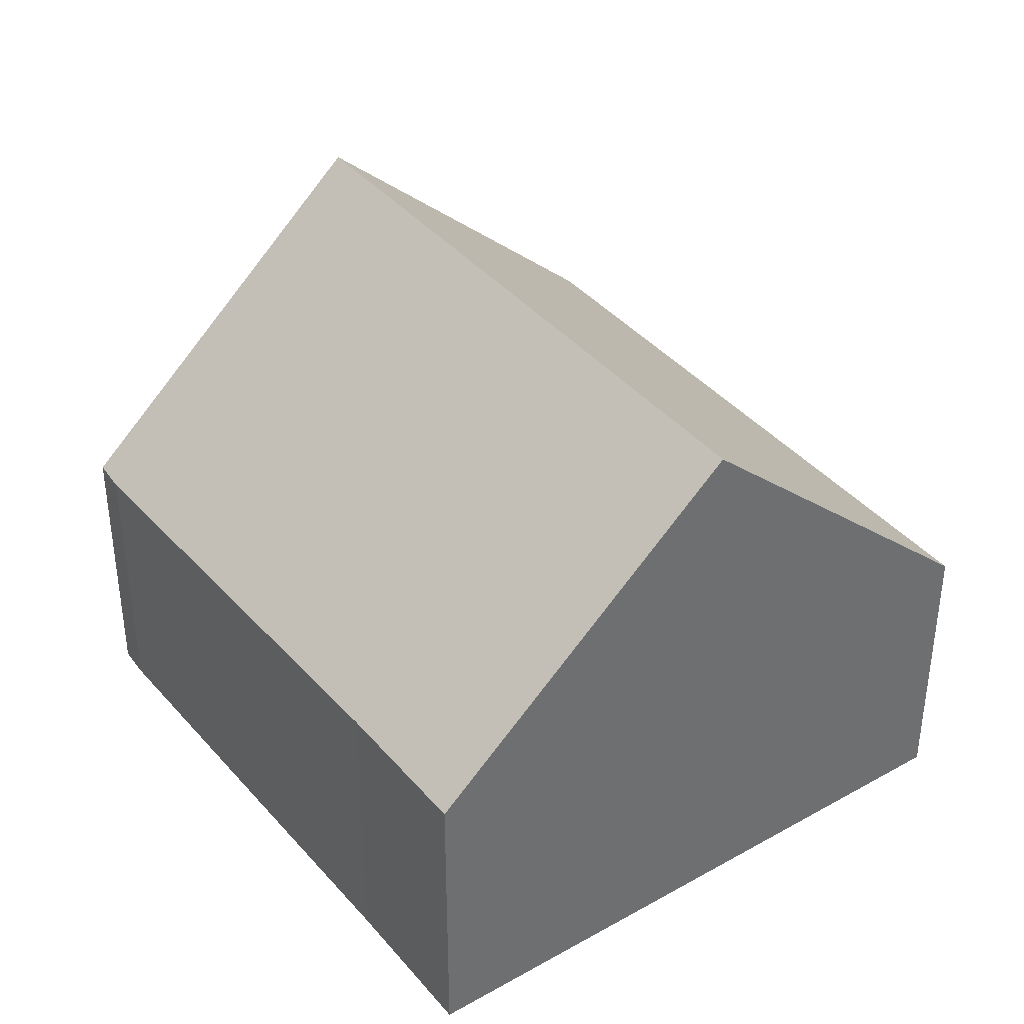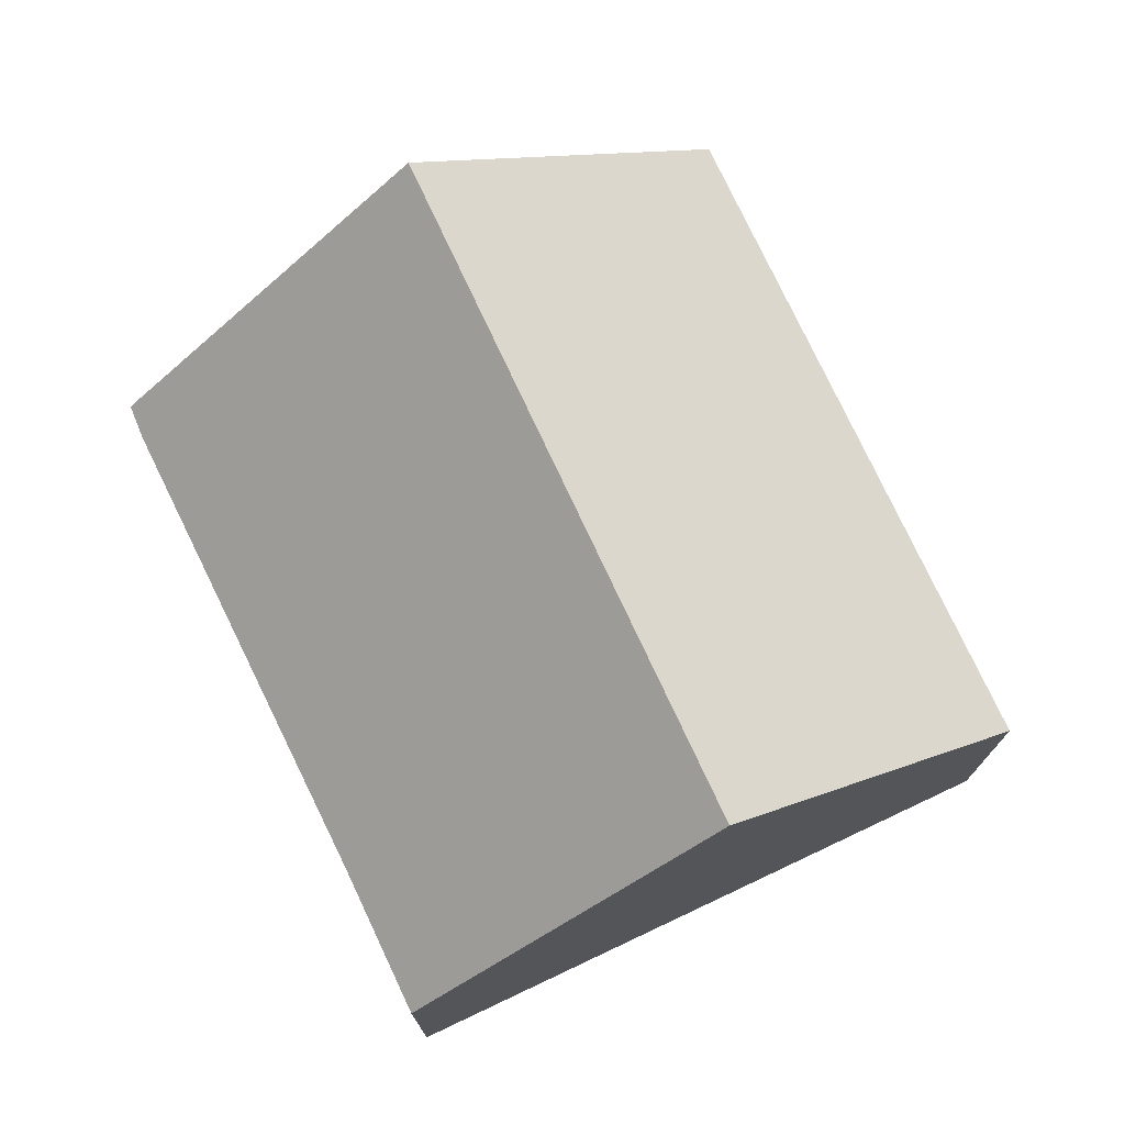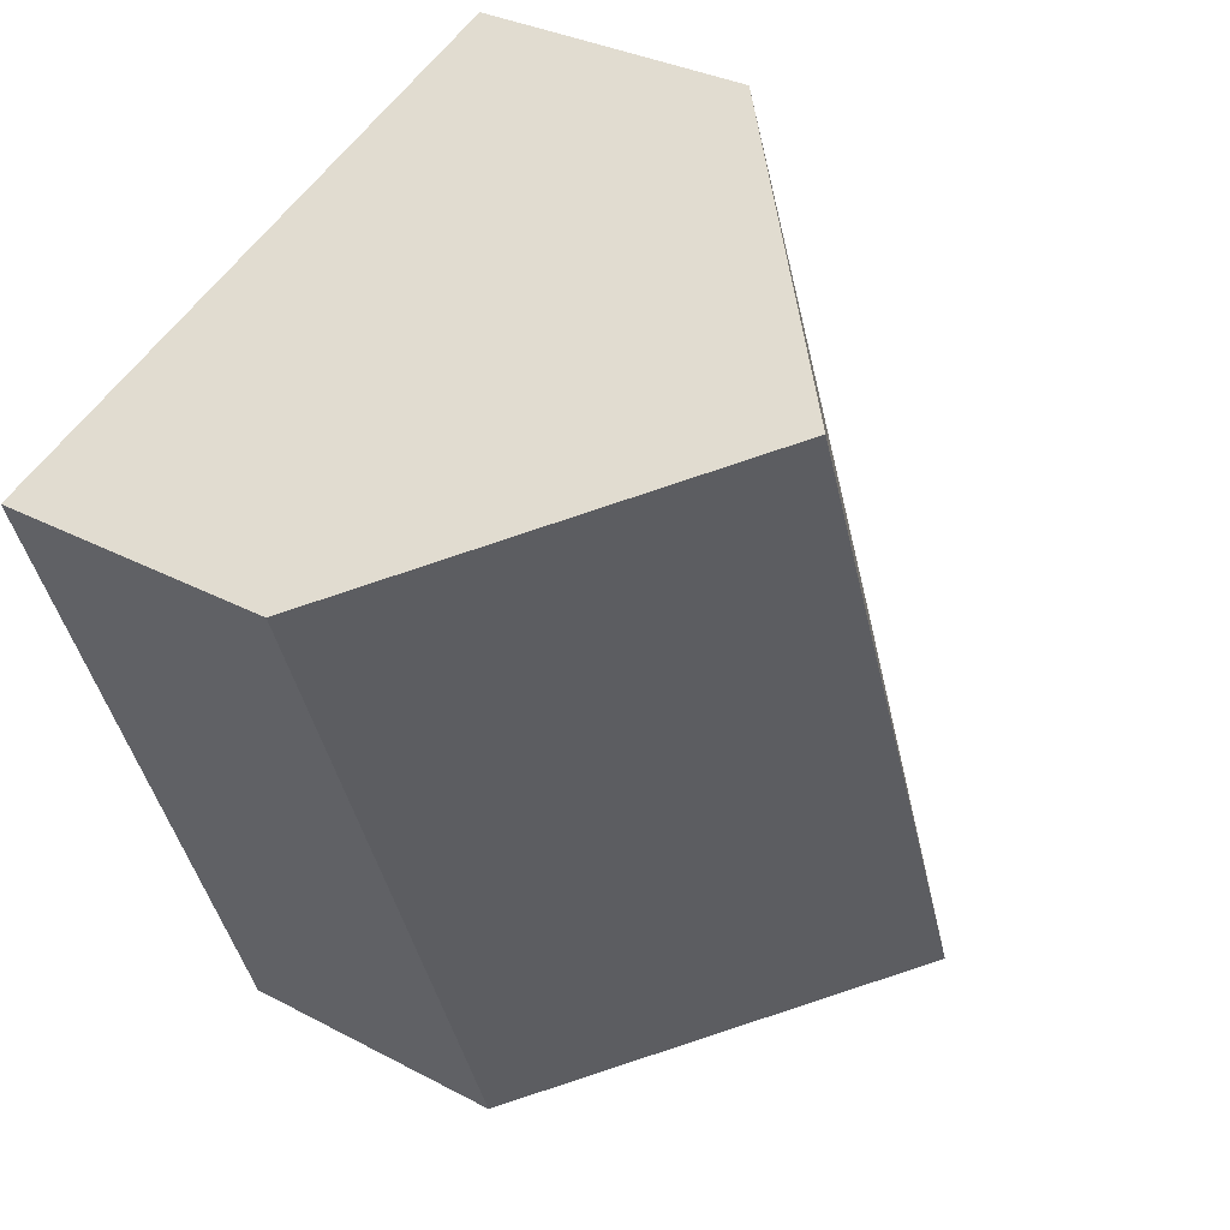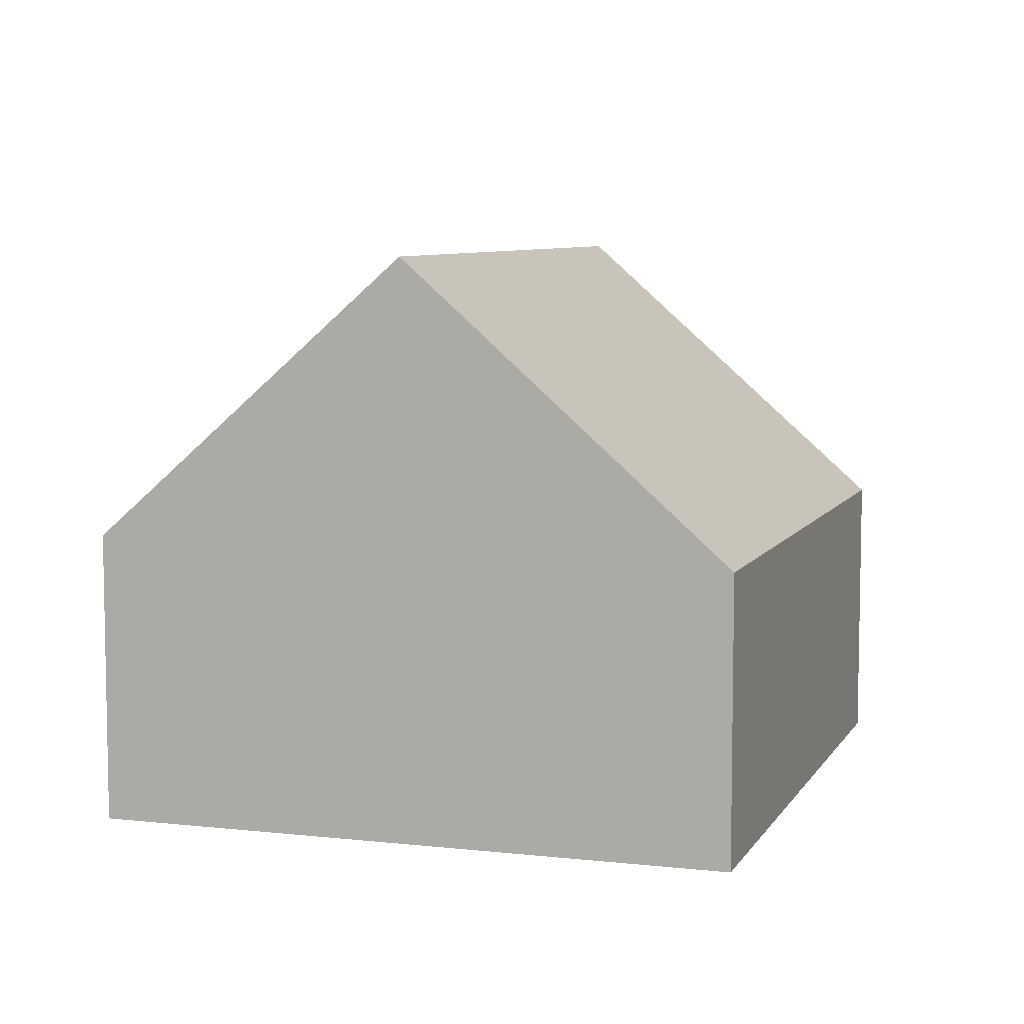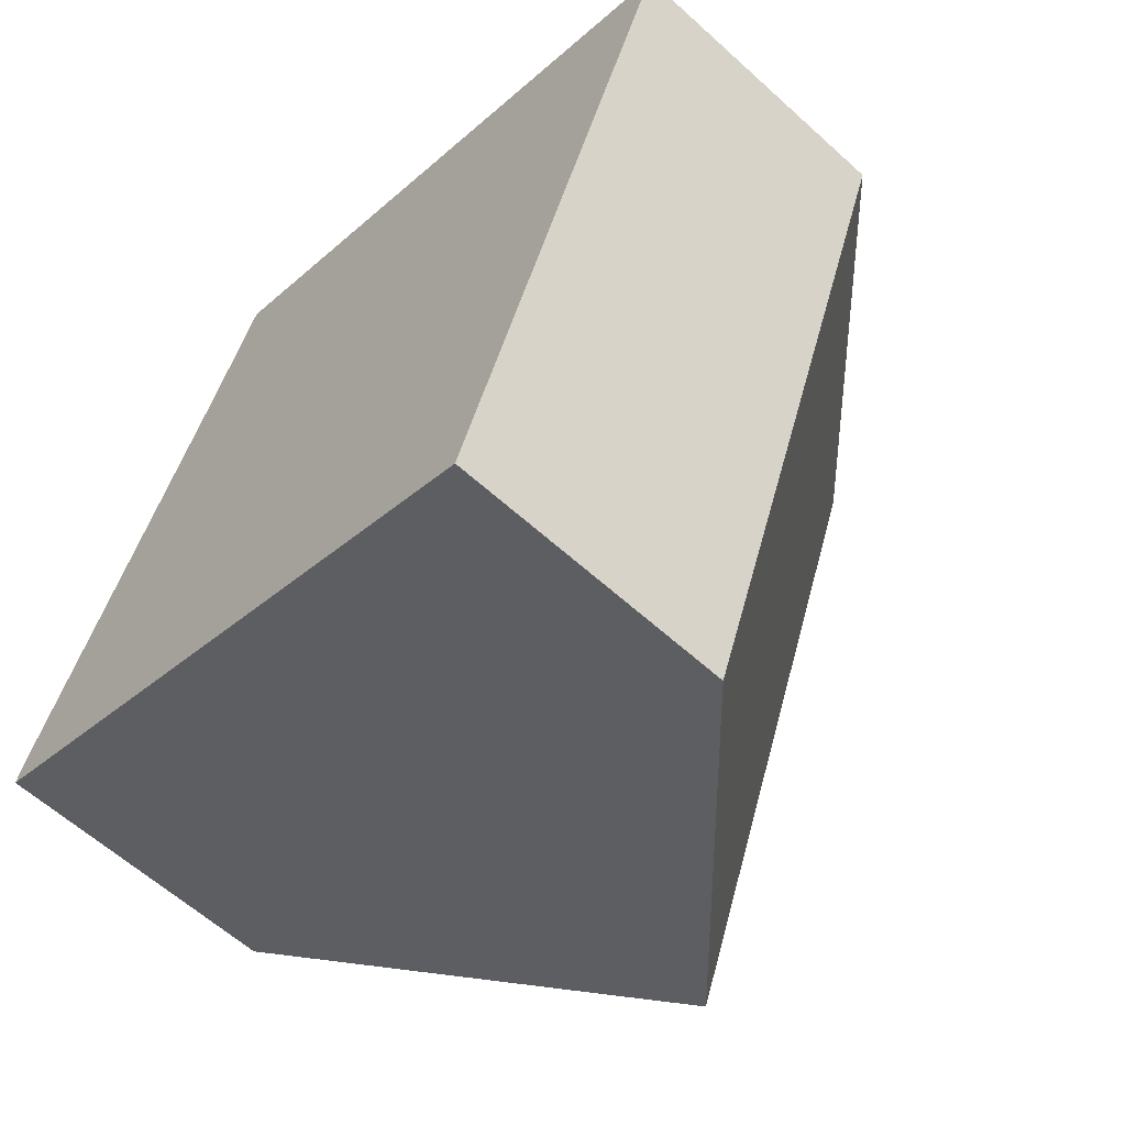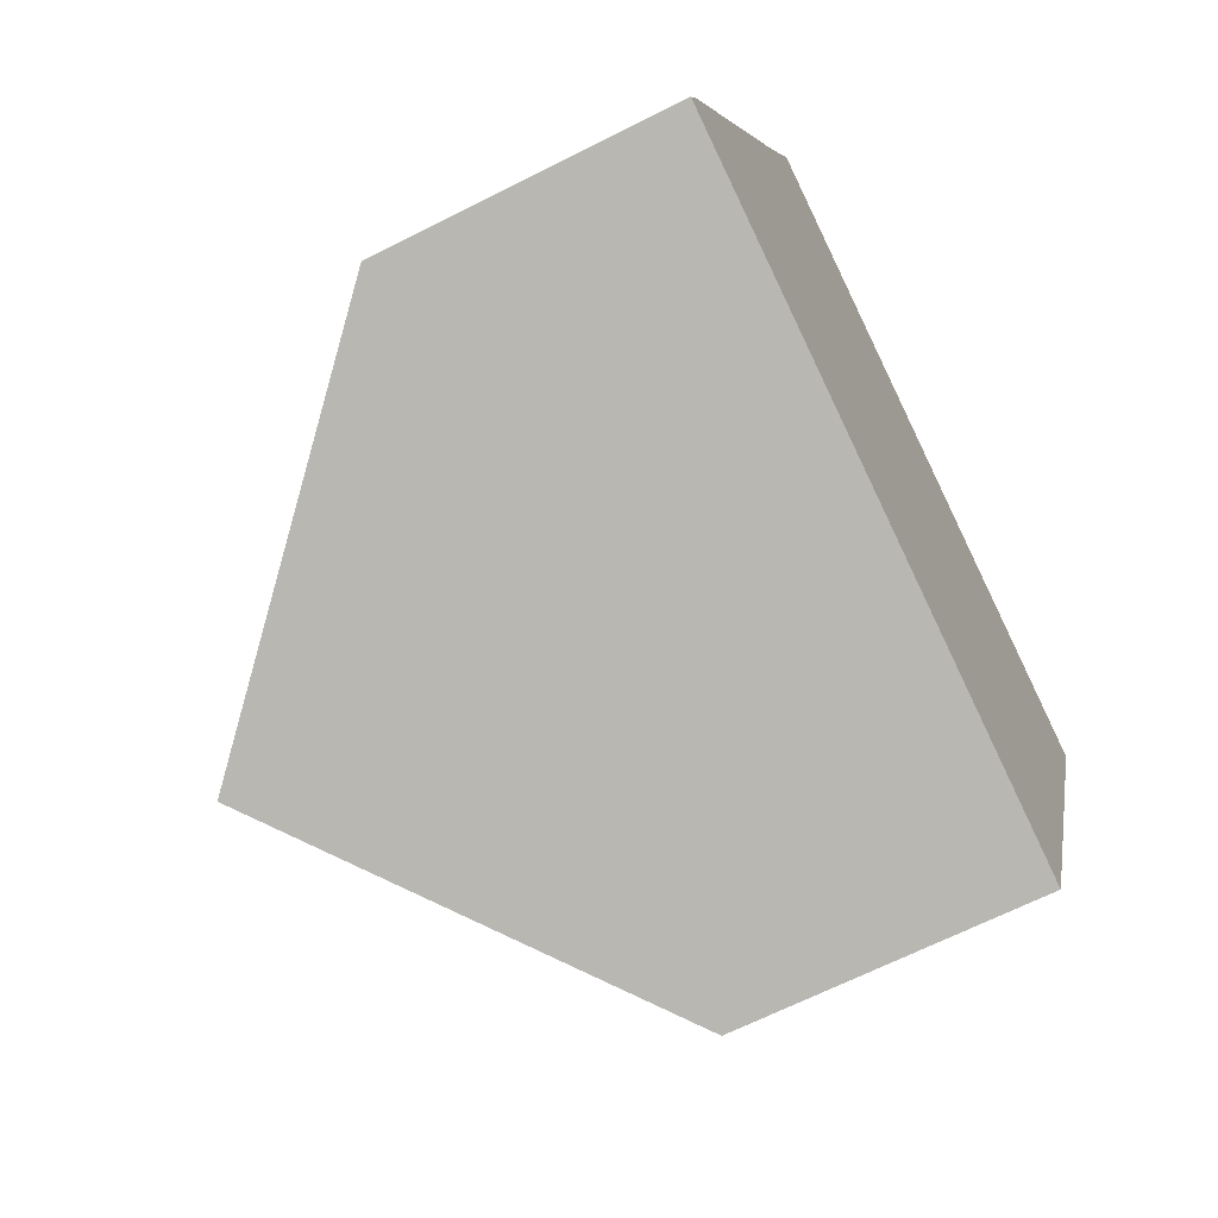
<metadata>
{"format":"obj","ext":"obj","renderer":"f3d","projection":"perspective","resolution":1024,"background":"white","views":[{"elev":38.5,"azim":-14.6,"up":"+Y"},{"elev":75.2,"azim":-4.5,"up":"+Y"},{"elev":31.5,"azim":127.1,"up":"+Z"},{"elev":7.3,"azim":38.6,"up":"+Y"},{"elev":-60.5,"azim":47.1,"up":"+Z"},{"elev":-66.0,"azim":-63.0,"up":"+Z"}]}
</metadata>
<code>
v  4.937 9.169 -1.891
v  13.66 4.556 6.487
v  9.842 4.556 -3.769
v  8.748 9.169 8.348
v  0.169 4.5 0.537
v  0 4.526 2.771e-16
v  3.073 4.656 7.831
v  3.958 4.67 10.16
v  9.842 2.308e-16 -3.769
v  4.937 1.158e-16 -1.891
v  0 0 0
v  0.169 -3.288e-17 0.537
v  3.073 -4.795e-16 7.831
v  3.958 -6.224e-16 10.16
v  8.748 -5.112e-16 8.348
v  13.66 -3.972e-16 6.487
g defaultobject
f 1 2 3
f 2 1 4
f 5 1 6
f 1 5 4
f 4 5 7
f 4 7 8
f 9 1 3
f 1 9 6
f 6 9 10
f 6 10 11
f 11 5 6
f 5 11 12
f 12 7 5
f 7 12 13
f 7 13 8
f 8 13 14
f 14 4 8
f 4 14 2
f 2 14 15
f 2 15 16
f 16 3 2
f 3 16 9
f 13 15 14
f 15 13 12
f 15 12 16
f 16 12 9
f 9 12 11
f 9 11 10

</code>
